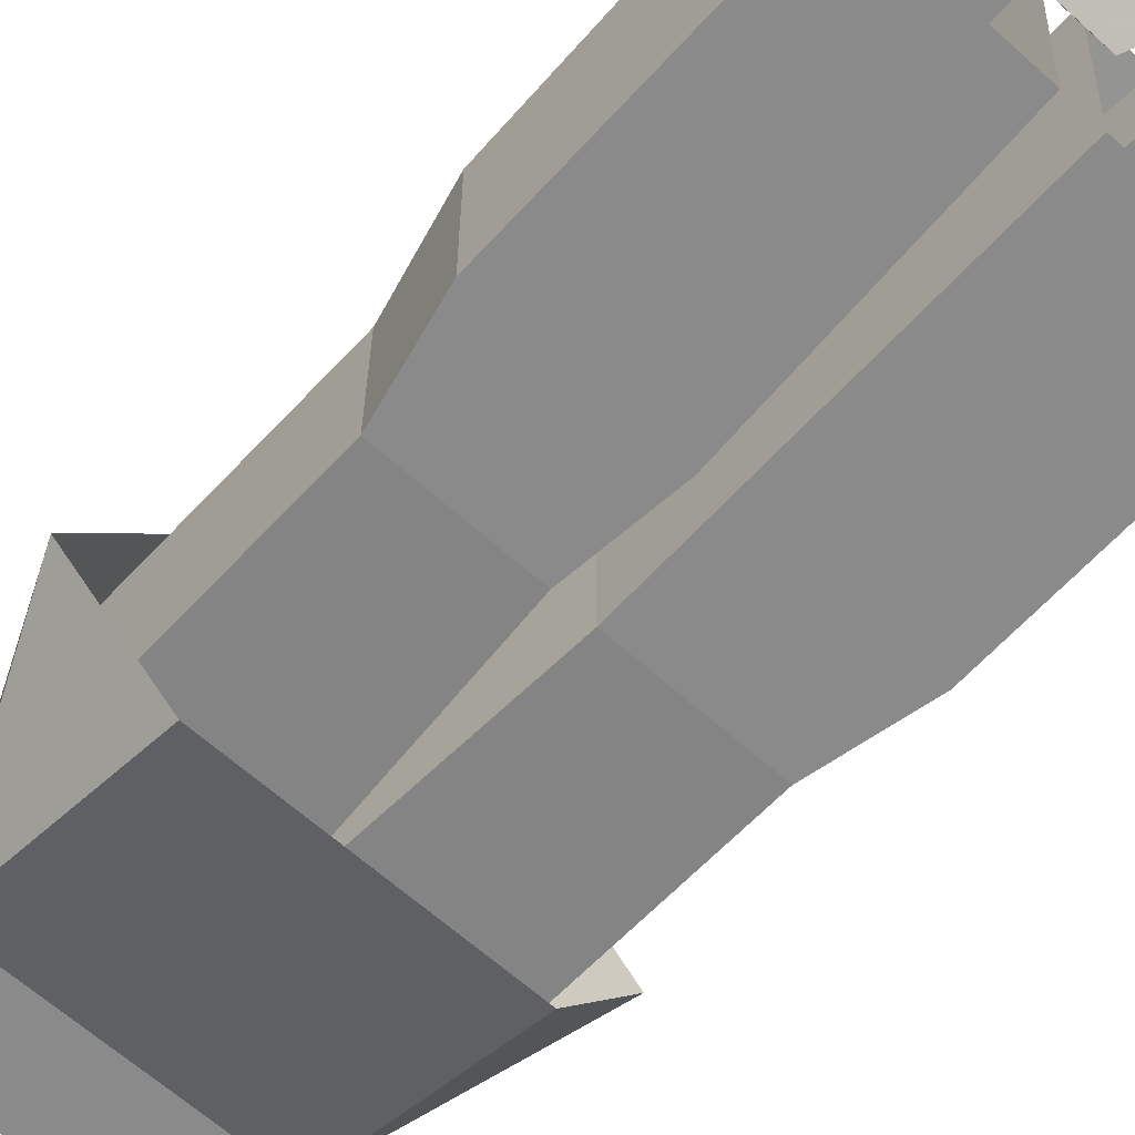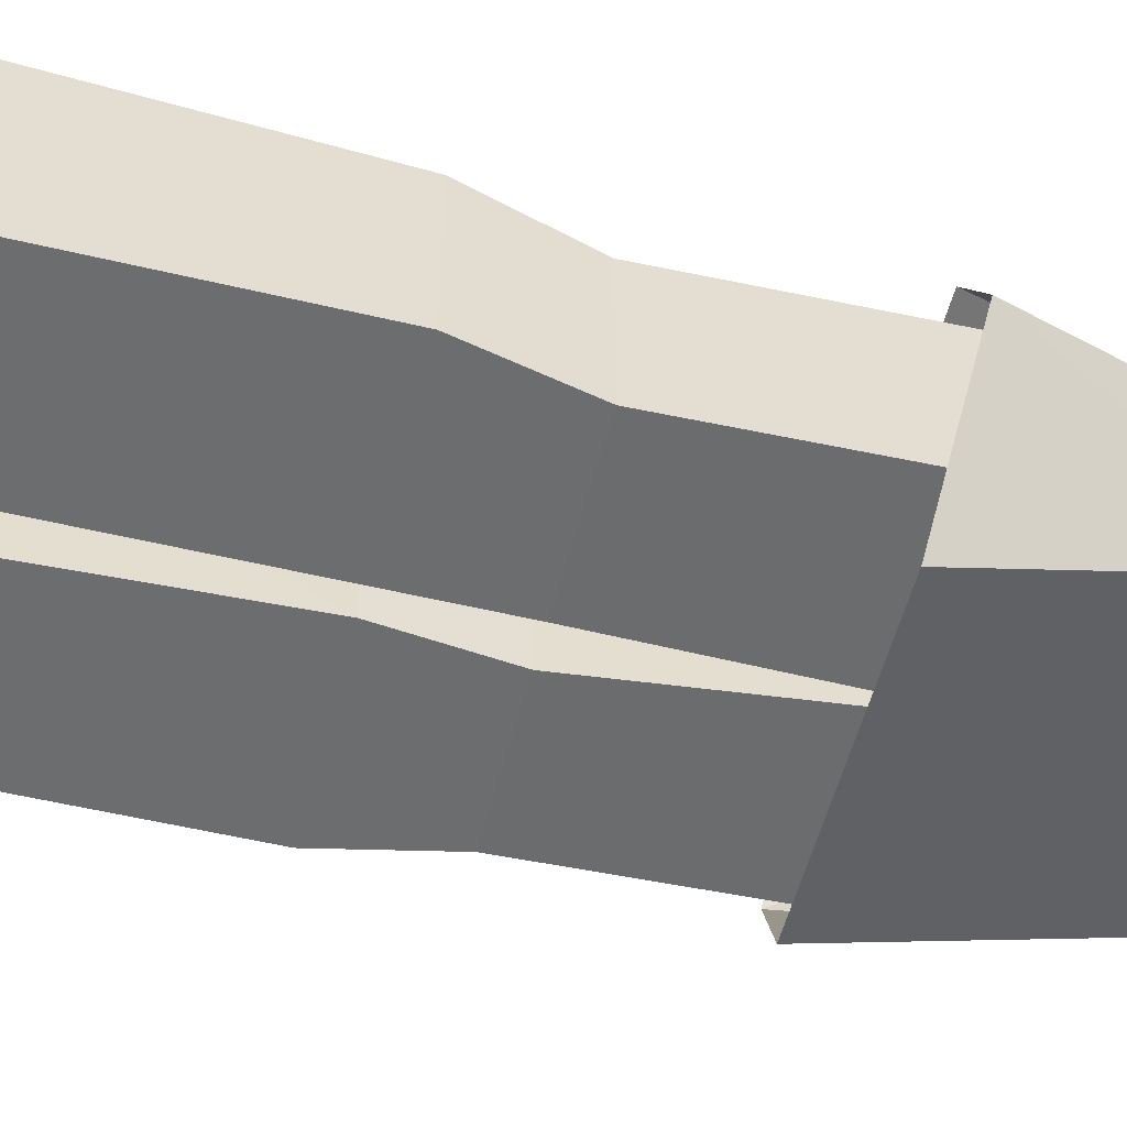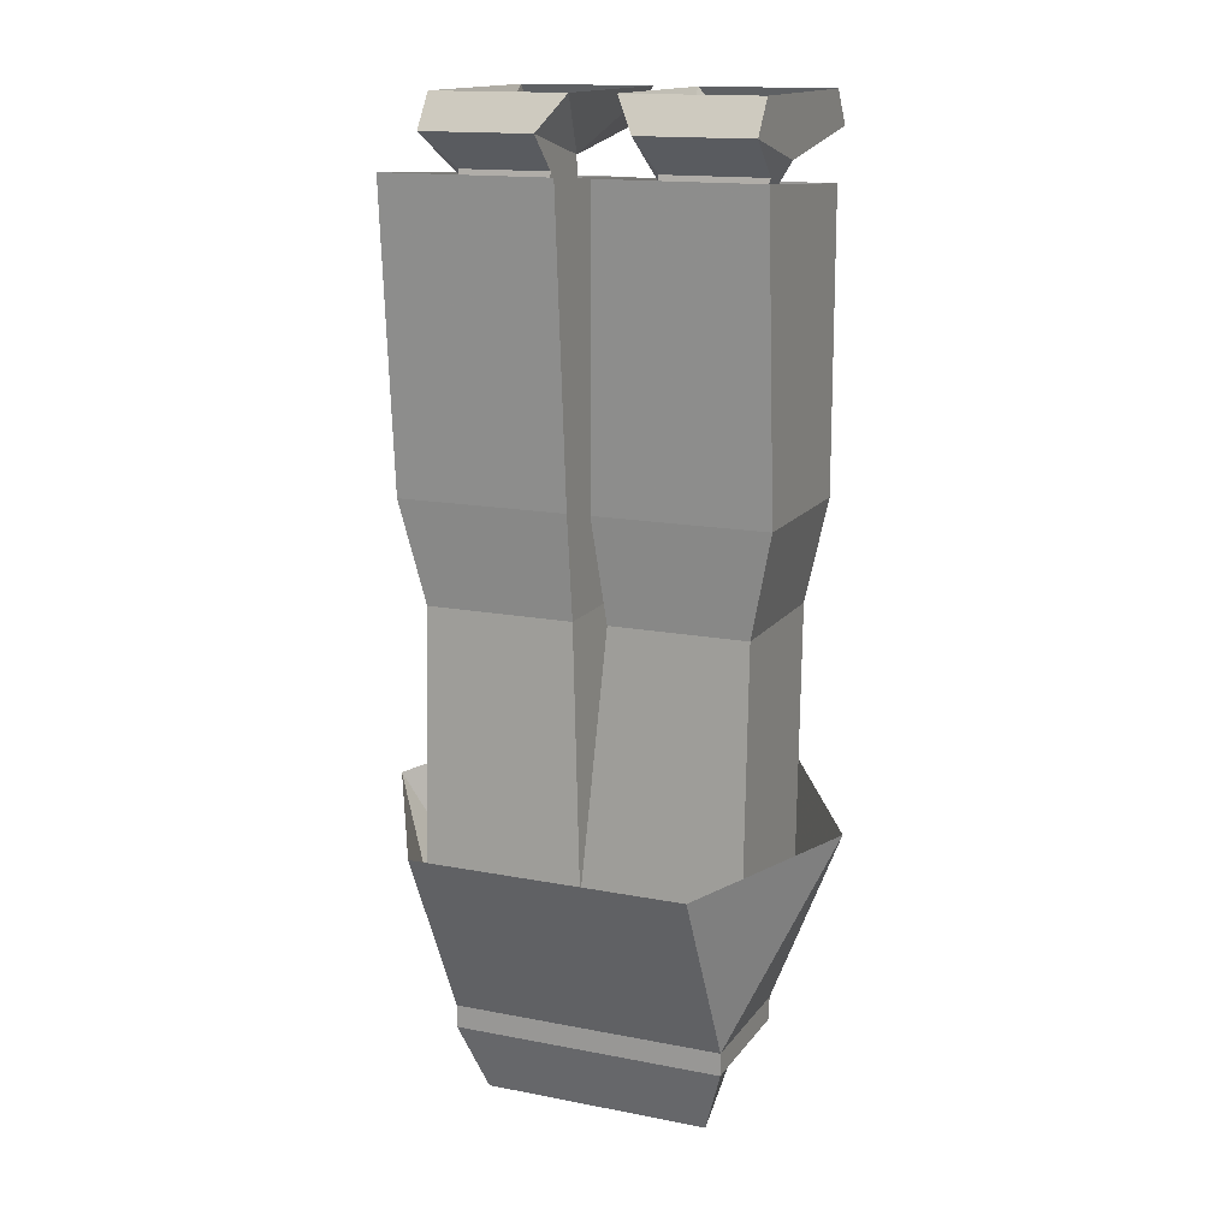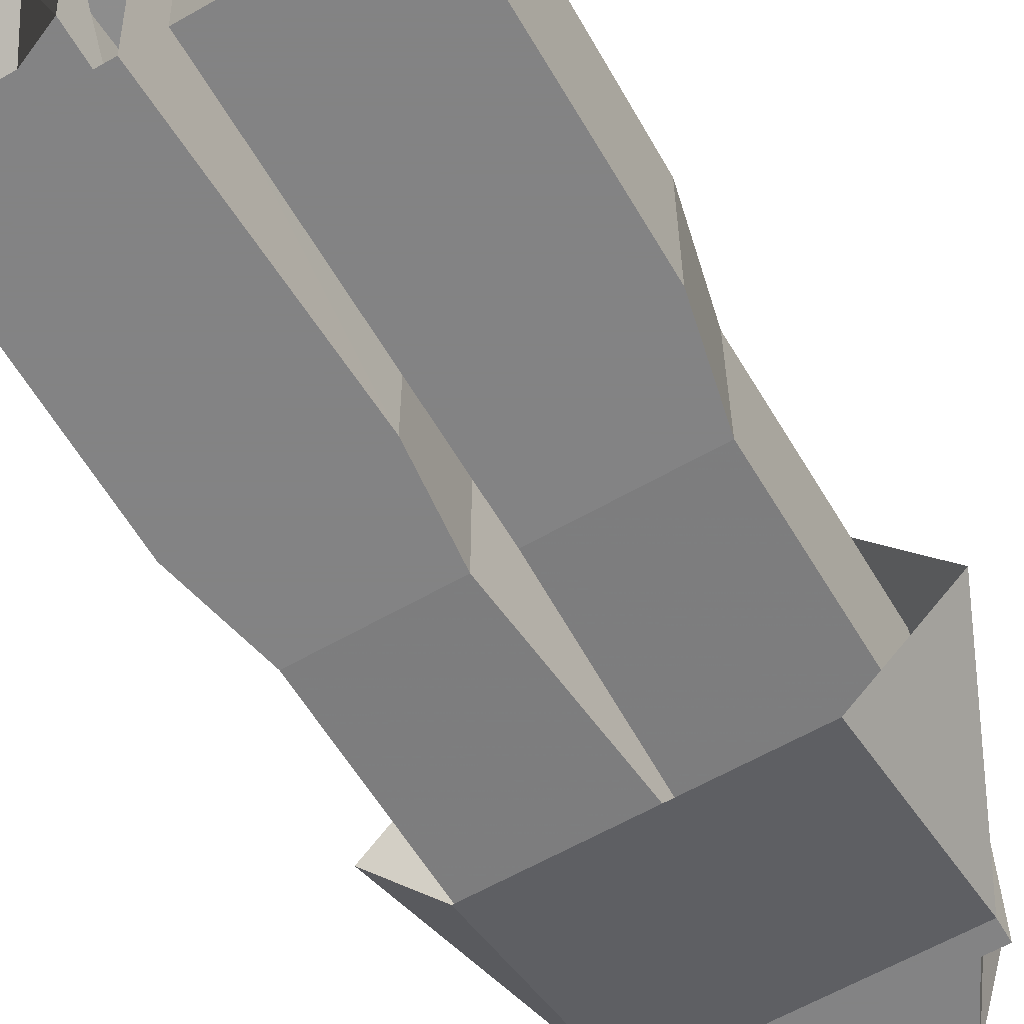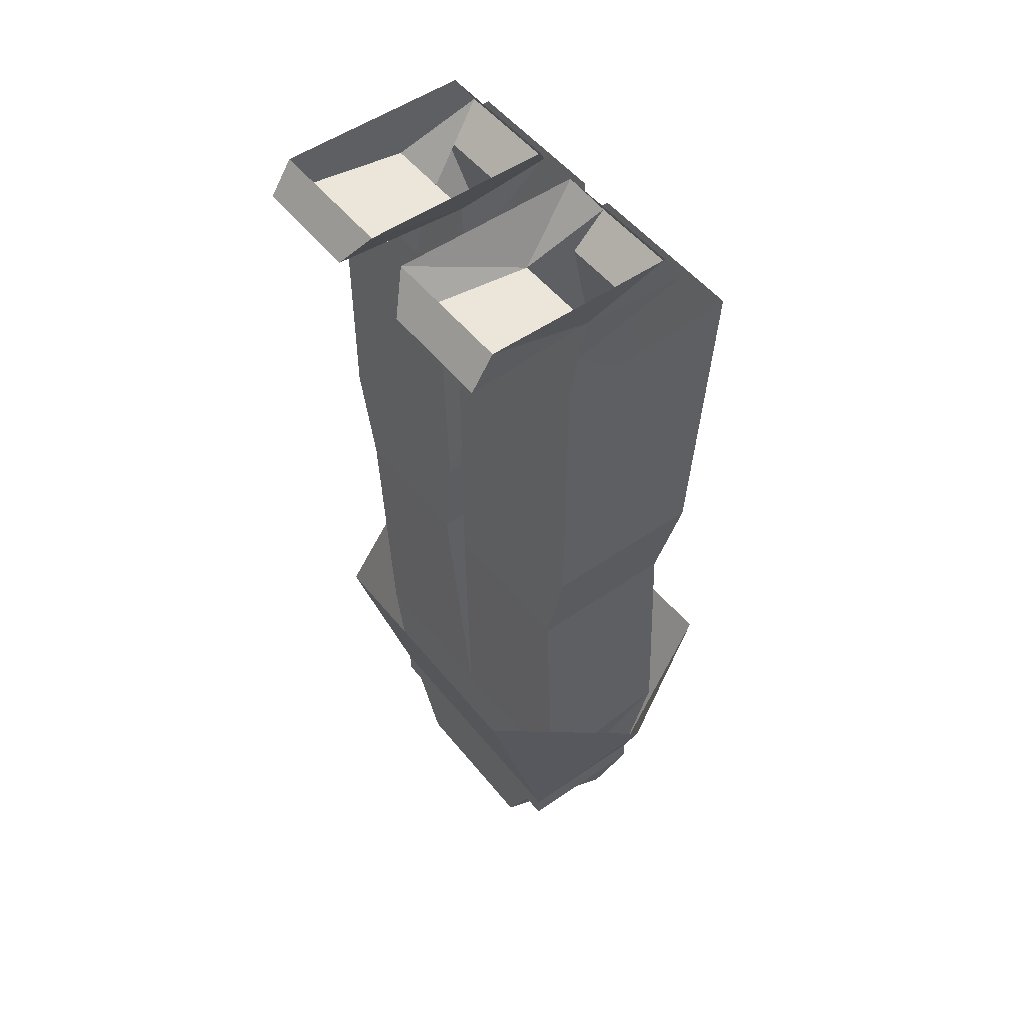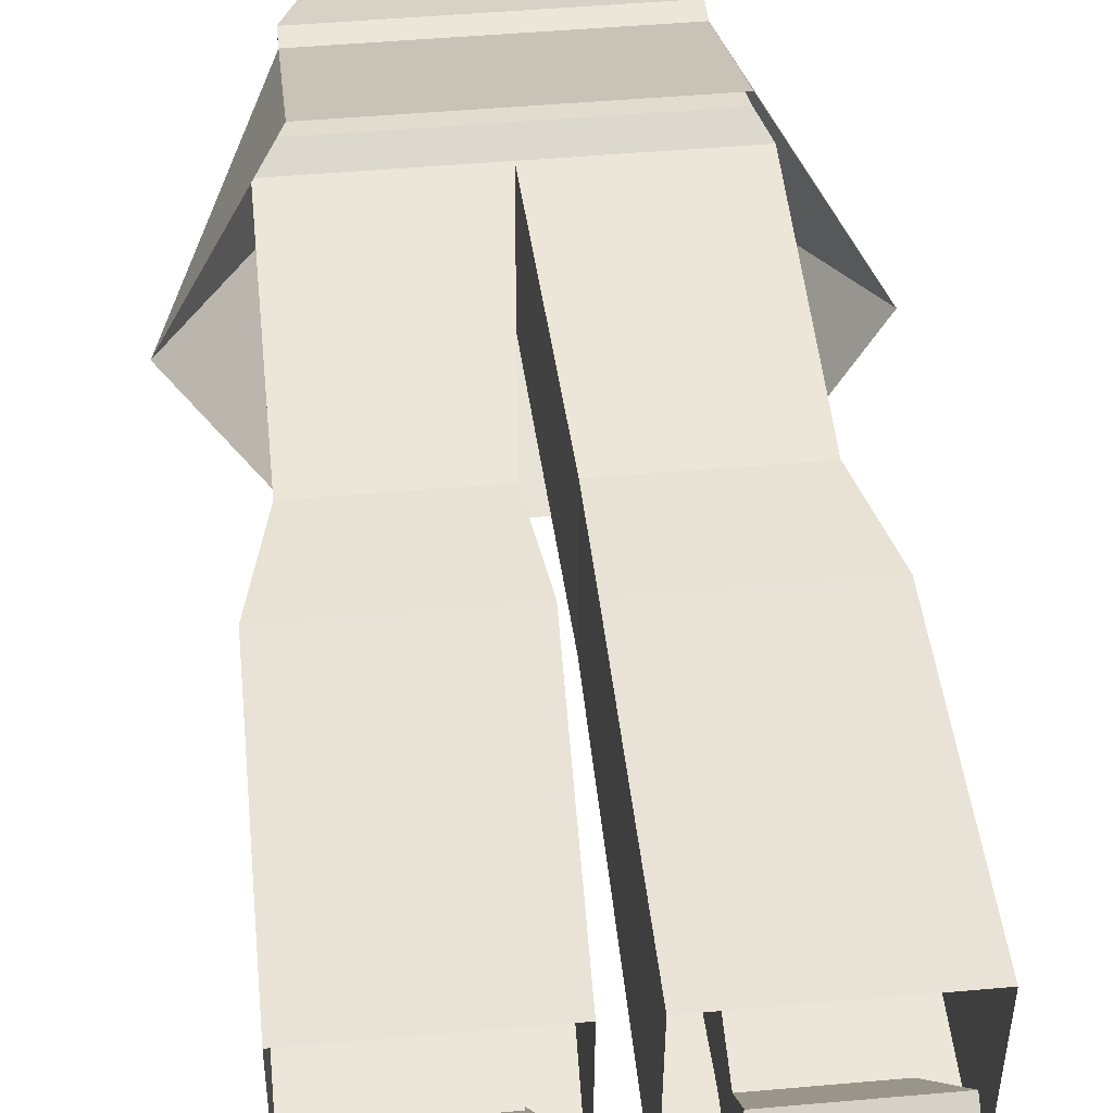
<metadata>
{"format":"obj","ext":"obj","renderer":"f3d","projection":"perspective","resolution":1024,"background":"white","views":[{"elev":-63.4,"azim":137.7,"up":"+Z"},{"elev":-53.9,"azim":-104.2,"up":"+Z"},{"elev":14.9,"azim":23.0,"up":"+Y"},{"elev":-61.1,"azim":-149.7,"up":"+Z"},{"elev":51.0,"azim":-127.3,"up":"+Y"},{"elev":46.4,"azim":174.2,"up":"+Z"}]}
</metadata>
<code>
v 0.09375 -0.5781 -0.04688
v -0.09375 -0.5781 -0.04688
v -0.09375 -0.4219 -0.09375
v 0.09375 -0.4219 -0.09375
v 0.1562 -0.4375 0
v 0.09375 -0.5781 0.04688
v 0.09375 -0.5938 -0.04688
v 0 -0.5 -0.04688
v 0.1094 -0.5 -0.04688
v 0.1016 -0.5 0.0625
v -0.09375 -0.5781 0.04688
v 0.09375 -0.5938 0.04688
v -0.09375 -0.5938 0.04688
v -0.09375 -0.5938 -0.04688
v -0.1562 -0.4375 0
v 0.09375 -0.4531 0.1094
v -0.09375 -0.4531 0.1094
v -0.07812 -0.6406 0.03125
v 0.07812 -0.6406 0.03125
v 0.07812 -0.5938 -0.04688
v 0.05469 -0.6406 -0.04688
v -0.07812 -0.5938 -0.04688
v -0.05469 -0.6406 -0.04688
v 0.1094 -0.007812 0.04688
v 0.1094 -0.03125 0.02344
v 0.08594 -0.0625 -0.01562
v 0.1094 -0.02344 -0.01562
v 0.1094 0.01562 0.03125
v 0.03125 -0.007812 0.04688
v 0.03906 -0.03125 0.02344
v 0.08594 -0.1094 0.03906
v 0.1094 0.01562 -0.1016
v 0.1094 -0.007812 -0.1172
v 0.03125 -0.007812 -0.1172
v 0.01562 0.01562 -0.1016
v 0.03906 -0.02344 -0.01562
v 0.01562 0.01562 0.03125
v 0.03906 -0.0625 -0.01562
v 0.03906 -0.1016 -0.02344
v 0.03906 -0.1094 0.03906
v 0.08594 -0.1016 -0.02344
v -0.08594 -0.0625 -0.01562
v -0.09375 -0.03125 0.02344
v -0.1094 -0.007812 0.04688
v -0.09375 -0.02344 -0.01562
v -0.03125 -0.0625 -0.01562
v -0.03125 -0.1016 -0.02344
v -0.08594 -0.1016 -0.02344
v -0.08594 -0.1094 0.03906
v -0.1094 0.01562 0.03125
v -0.1094 0.01562 -0.1016
v -0.03125 -0.007812 0.04688
v -0.01562 0.01562 0.03125
v -0.03125 -0.02344 -0.01562
v -0.01562 0.01562 -0.1016
v -0.03125 -0.007812 -0.1172
v -0.1094 -0.007812 -0.1172
v -0.03125 -0.03125 0.02344
v -0.03125 -0.1094 0.03906
v -0.1016 -0.5 0.0625
v -0.1094 -0.5 -0.04688
v -0.007812 -0.3047 -0.05469
v 0 -0.4844 0.05469
v 0.01562 -0.3047 0.04688
v 0.01562 -0.3047 -0.05469
v 0.1094 -0.3047 -0.05469
v 0.1094 -0.4844 0.05469
v -0.1094 -0.4844 0.05469
v -0.1094 -0.3047 0.04688
v -0.1094 -0.3047 -0.05469
v -0.007812 -0.2344 -0.05469
v -0.007812 -0.3047 0.04688
v 0.125 -0.2344 0.05469
v 0.125 -0.03125 0.07031
v 0.01562 -0.03125 0.07031
v 0.007812 -0.2344 0.05469
v 0.1094 -0.3047 0.04688
v 0.125 -0.2344 -0.05469
v 0.125 -0.03906 -0.05469
v 0.007812 -0.2344 -0.05469
v 0.01562 -0.03906 -0.05469
v -0.007812 -0.2344 0.05469
v -0.007812 -0.03125 0.07031
v -0.125 -0.03125 0.07031
v -0.125 -0.2344 0.05469
v -0.007812 -0.03906 -0.05469
v -0.125 -0.2344 -0.05469
v -0.125 -0.03906 -0.05469
f 1 2 3
f 1 3 4
f 1 4 5
f 1 5 6
f 2 11 15
f 2 15 3
f 16 17 11
f 16 11 6
f 16 6 5
f 17 15 11
f 1 6 7
f 1 7 2
f 6 11 12
f 6 12 7
f 7 12 13
f 7 13 14
f 7 14 2
f 2 14 11
f 11 13 12
f 13 11 14
f 1 2 8
f 1 8 9
f 1 9 10
f 1 10 6
f 6 10 11
f 2 11 60
f 2 60 61
f 2 61 8
f 8 61 62
f 8 62 63
f 8 63 64
f 8 64 65
f 8 65 66
f 8 66 9
f 9 66 67
f 9 67 10
f 10 67 63
f 10 63 60
f 10 60 11
f 63 68 60
f 60 68 61
f 61 68 69
f 61 69 70
f 61 70 62
f 62 70 71
f 62 71 72
f 62 72 63
f 63 72 69
f 63 69 68
f 73 74 75
f 73 75 76
f 73 76 77
f 73 77 78
f 73 78 79
f 73 79 74
f 79 78 80
f 79 80 81
f 81 80 75
f 75 80 76
f 76 80 65
f 76 65 64
f 76 64 77
f 77 64 67
f 77 67 66
f 77 66 78
f 78 66 65
f 78 65 80
f 67 64 63
f 82 83 84
f 82 84 85
f 82 85 72
f 82 72 71
f 82 71 86
f 82 86 83
f 86 71 87
f 86 87 88
f 88 87 84
f 84 87 85
f 85 87 70
f 85 70 69
f 85 69 72
f 71 70 87
f 12 13 18
f 12 18 19
f 12 19 20
f 20 19 21
f 20 21 22
f 22 21 23
f 22 23 13
f 13 23 18
f 24 25 26
f 24 26 27
f 24 27 28
f 24 28 29
f 24 29 30
f 24 30 25
f 25 30 31
f 25 31 26
f 25 26 25
f 25 26 26
f 27 32 28
f 32 27 33
f 32 33 34
f 32 34 35
f 35 34 36
f 35 36 37
f 37 36 29
f 37 29 28
f 33 27 36
f 33 36 34
f 38 30 30
f 38 30 38
f 38 30 29
f 38 29 36
f 38 36 27
f 38 27 26
f 38 26 39
f 38 39 40
f 38 40 30
f 30 40 31
f 41 26 31
f 26 41 39
f 42 43 44
f 42 44 45
f 42 45 46
f 42 46 47
f 42 47 48
f 42 48 49
f 42 49 43
f 42 43 43
f 42 43 42
f 50 51 45
f 50 45 44
f 50 44 52
f 50 52 53
f 53 52 54
f 53 54 55
f 55 54 56
f 55 56 51
f 51 56 57
f 51 57 45
f 45 57 54
f 45 54 46
f 46 54 52
f 46 52 58
f 46 58 58
f 46 58 46
f 46 58 59
f 46 59 47
f 58 43 49
f 58 49 59
f 44 43 58
f 44 58 52
f 54 57 56

</code>
